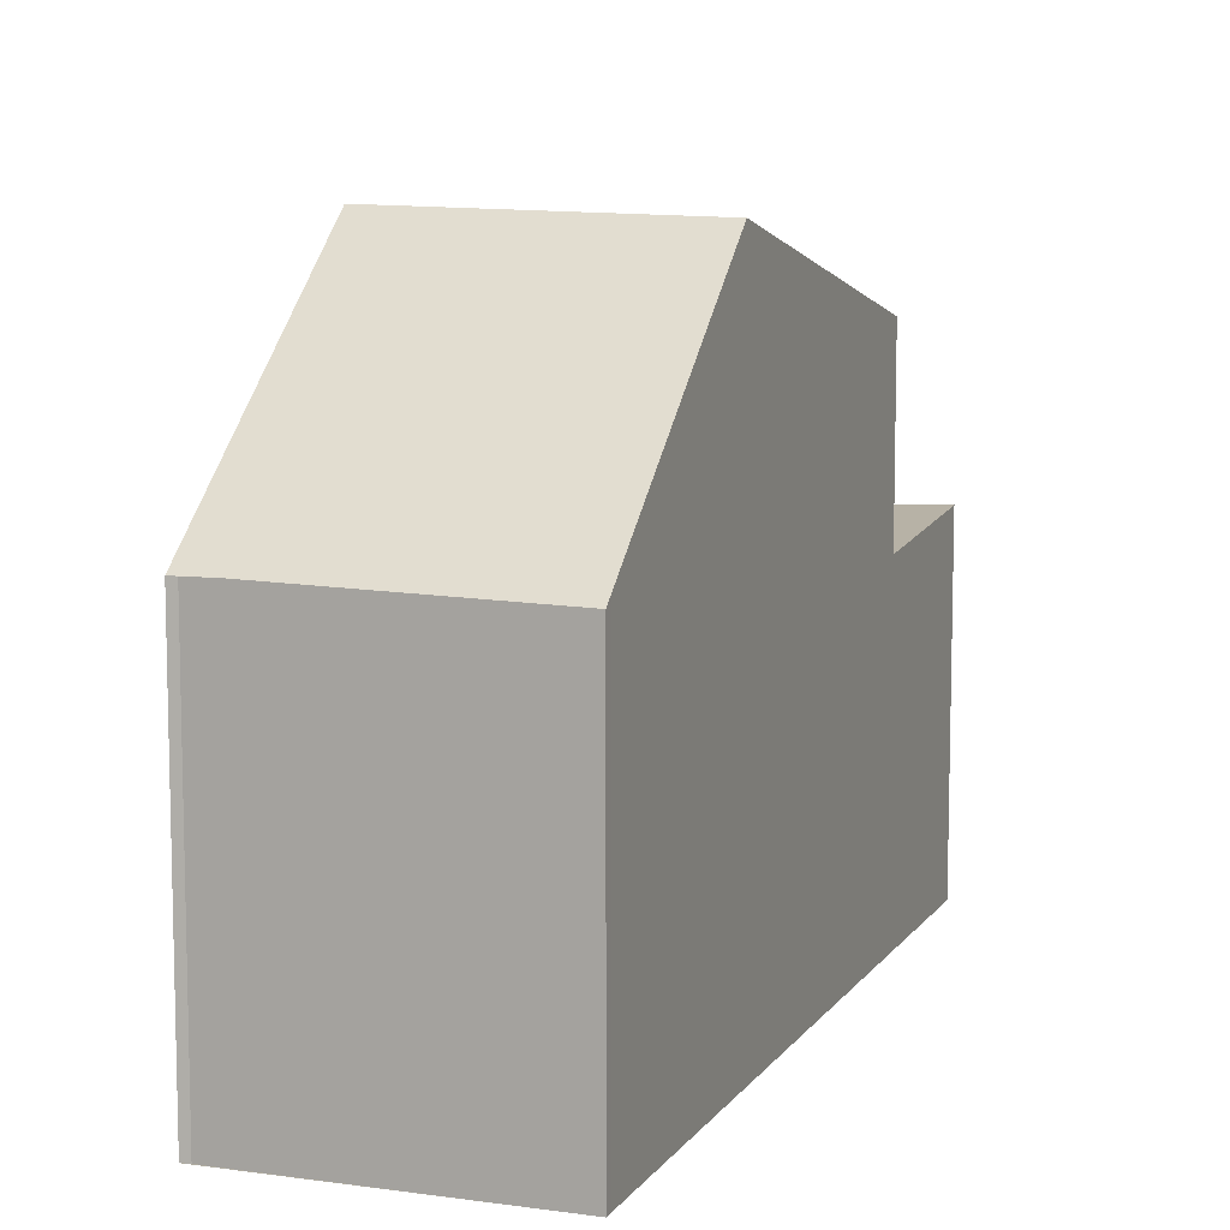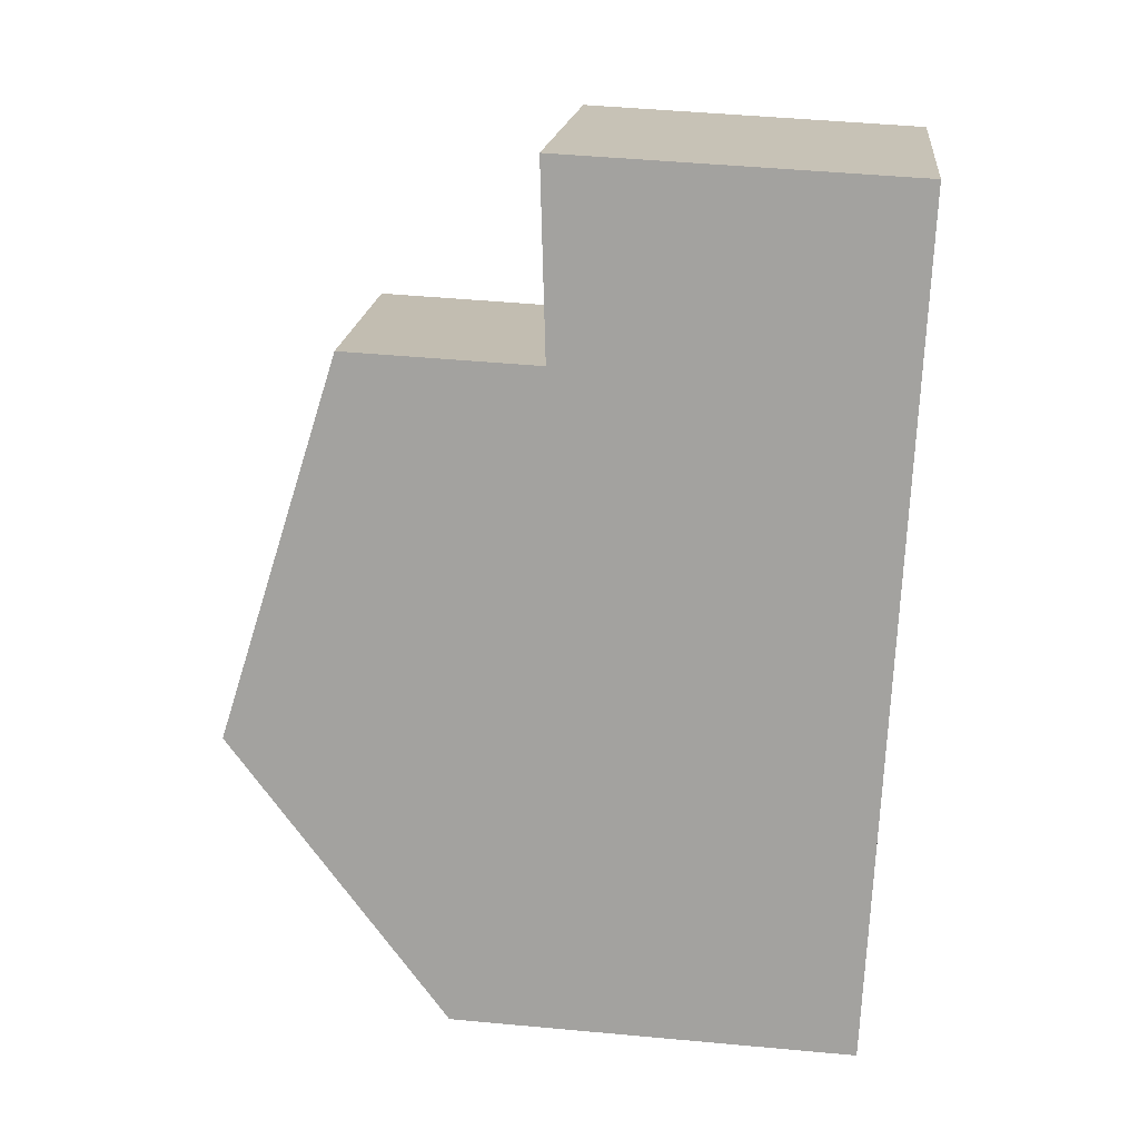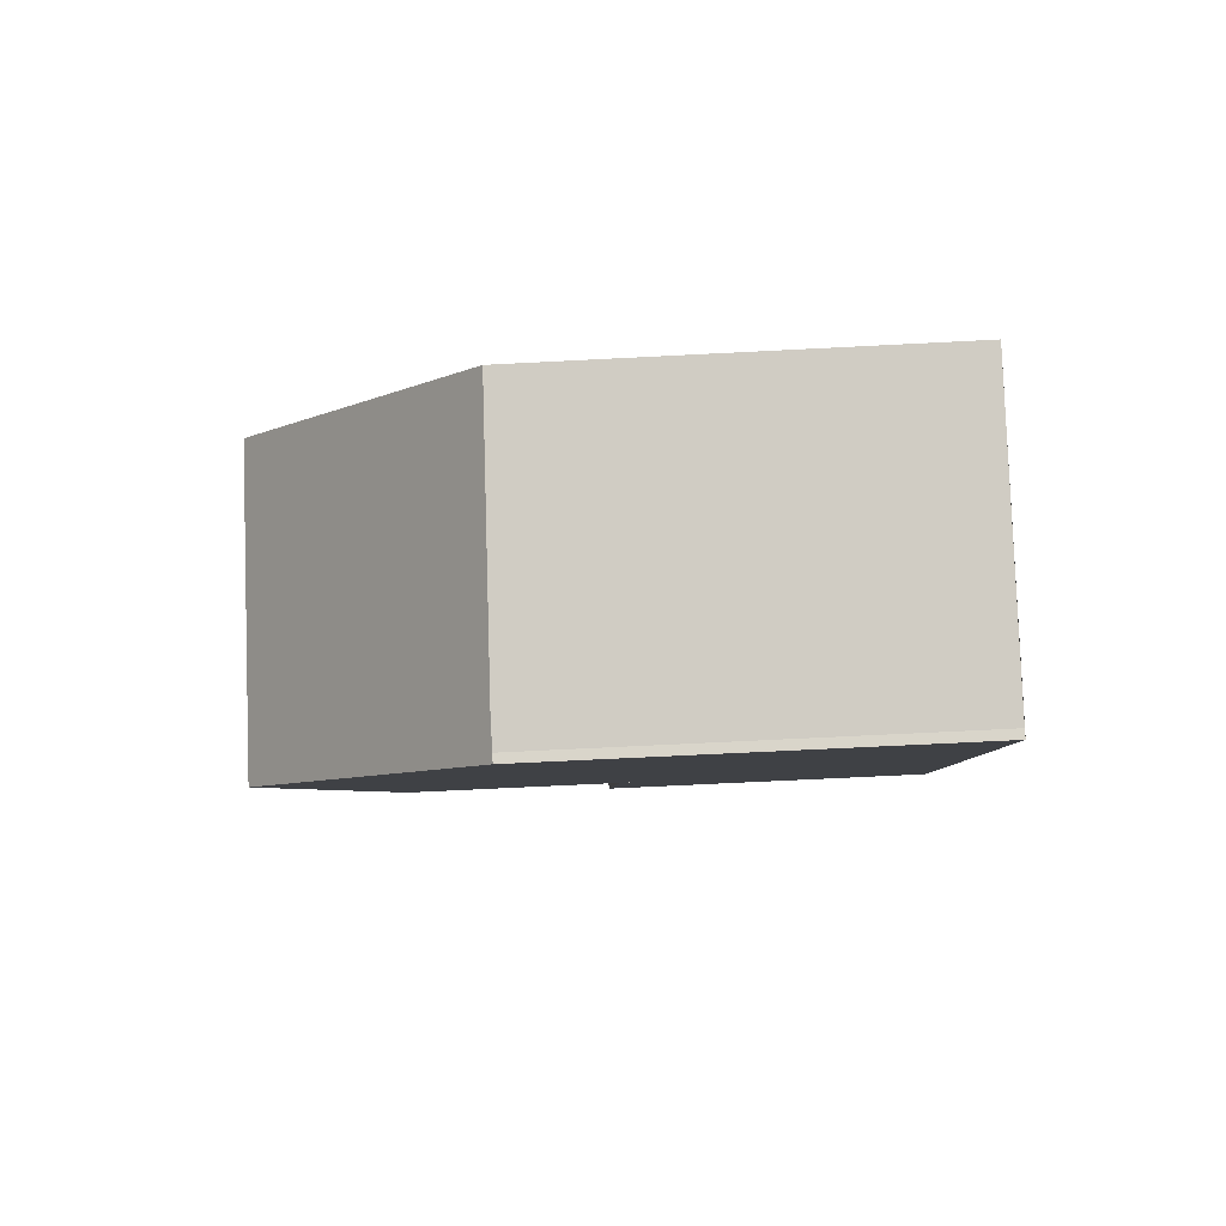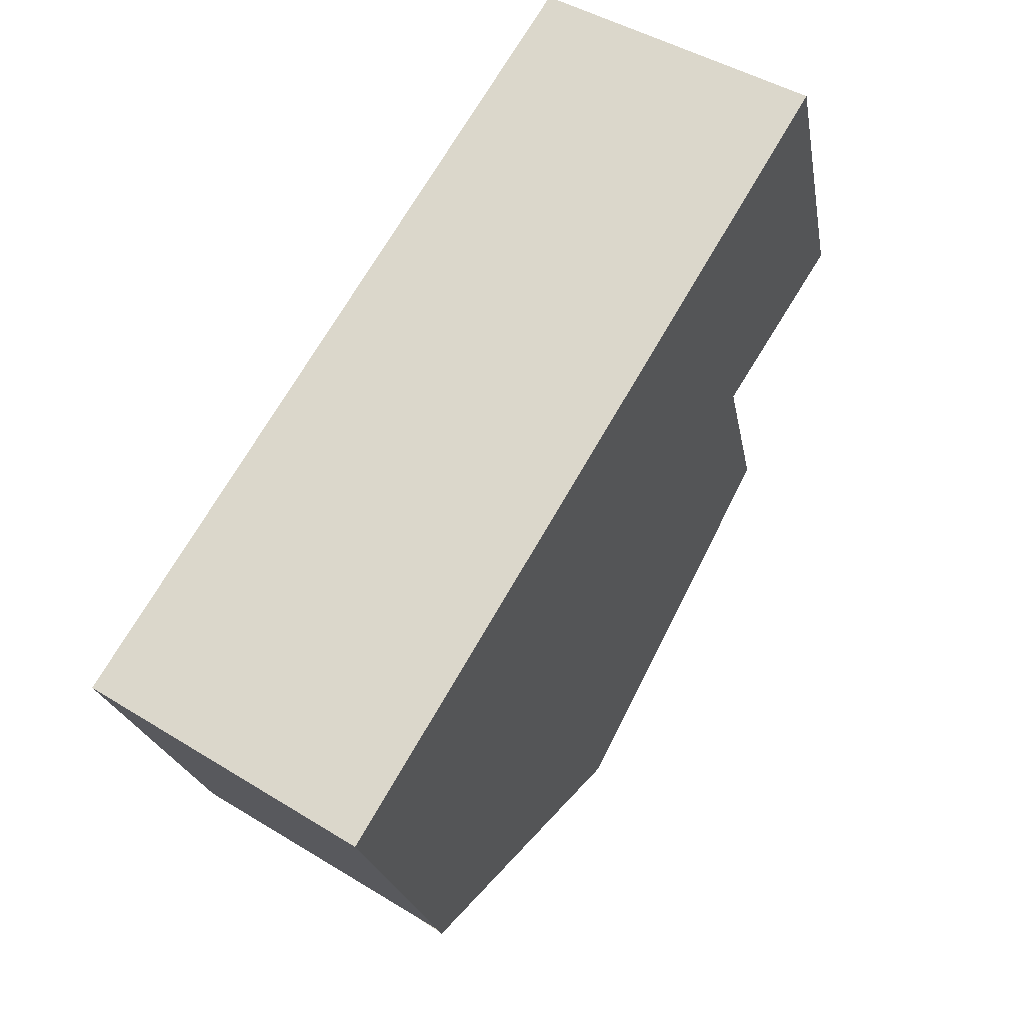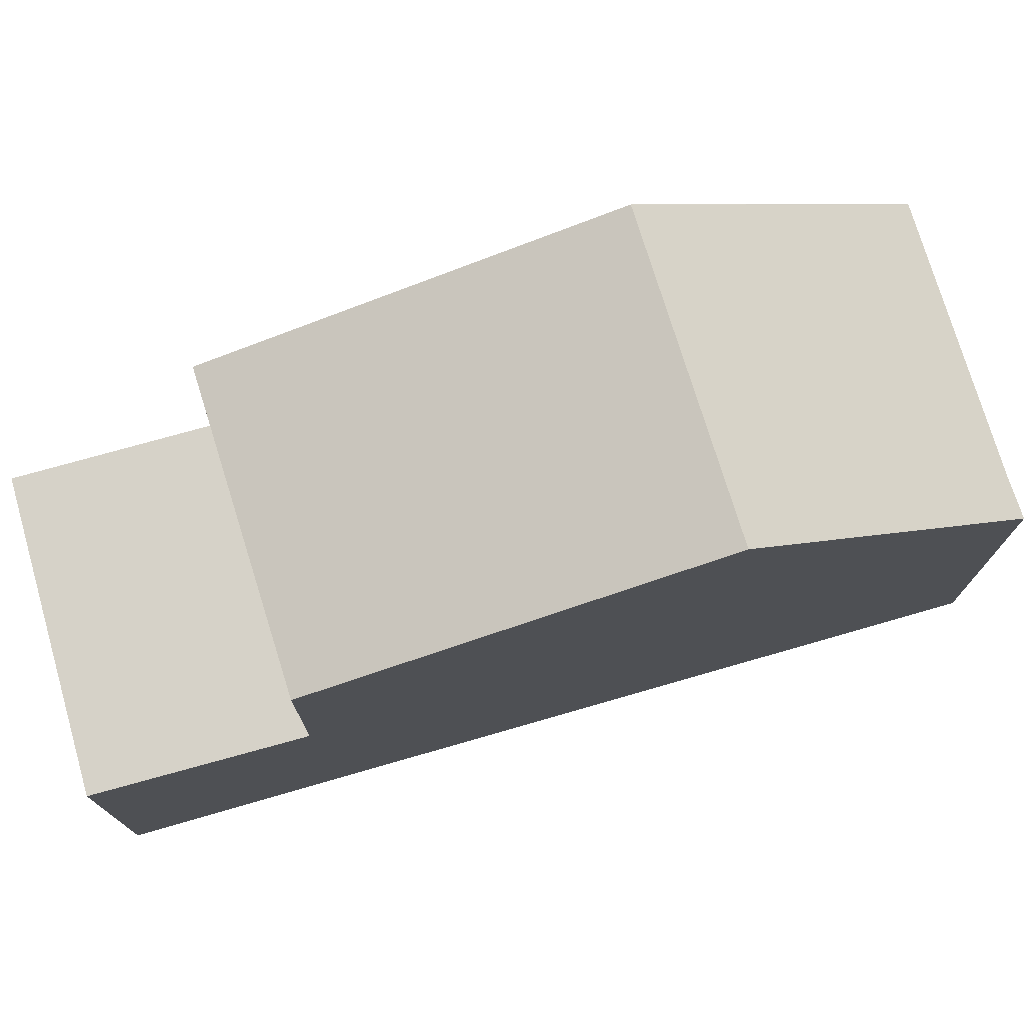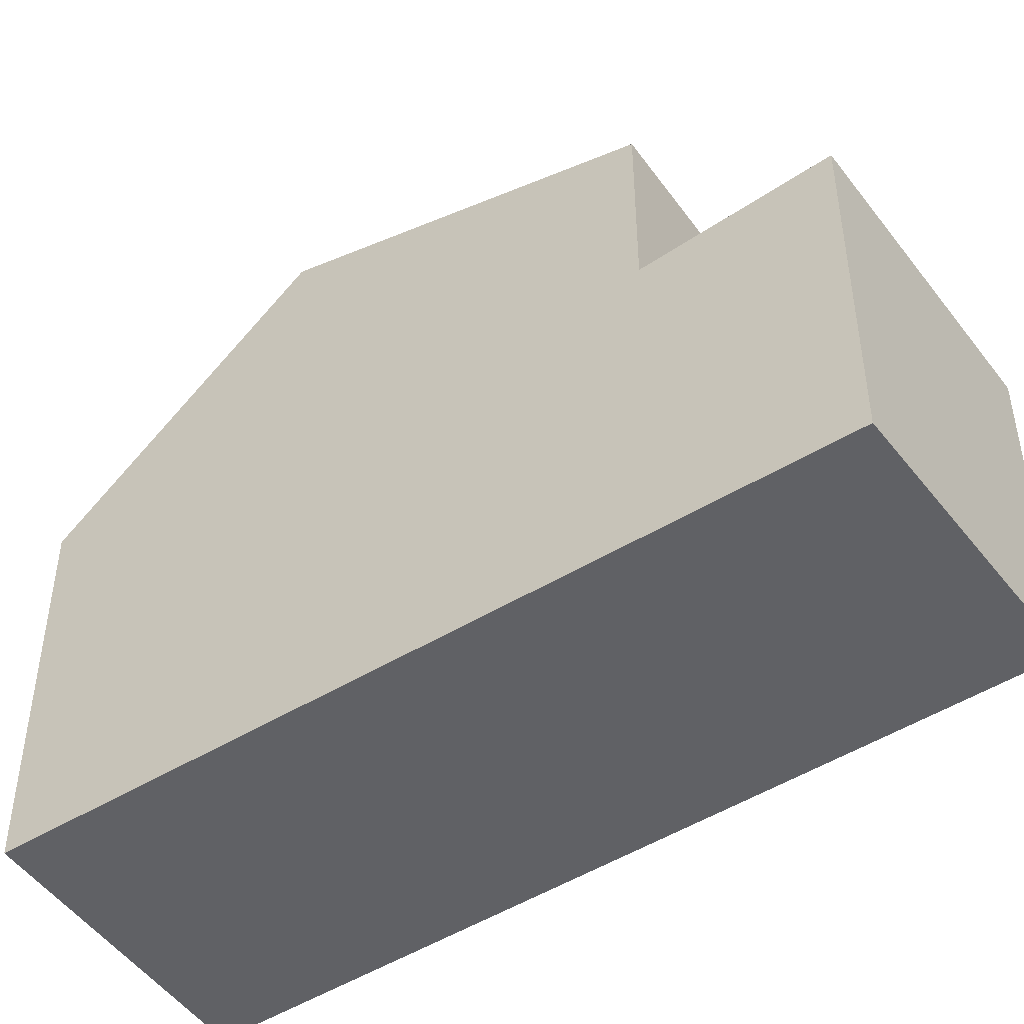
<metadata>
{"format":"obj","ext":"obj","renderer":"f3d","projection":"perspective","resolution":1024,"background":"white","views":[{"elev":9.9,"azim":52.1,"up":"+Z"},{"elev":48.3,"azim":95.9,"up":"+Y"},{"elev":-64.4,"azim":93.0,"up":"+Y"},{"elev":-21.7,"azim":-170.4,"up":"+Y"},{"elev":77.4,"azim":-75.3,"up":"+Z"},{"elev":-48.6,"azim":155.7,"up":"+Z"}]}
</metadata>
<code>
v -365.4 -865.7 4.228
v -365.4 -865.8 4.216
v -362.7 -864.1 4.173
v -370.1 -858 3.549
v -367.4 -856.5 3.691
v -364.2 -861.6 6.576
v -366.9 -863.3 6.625
v -364.2 -861.6 6.576
v -366.9 -863.3 6.625
v -366.9 -863.3 6.625
v -364.2 -861.6 6.576
v -369 -859.8 5.601
v -366.3 -858.2 5.554
v -369 -859.8 3.376
v -366.3 -858.2 3.53
v -370.1 -858 3.55
v -369 -859.8 3.376
v -366.3 -858.2 3.53
v -366.3 -858.2 3.53
v -369 -859.8 3.376
v -362.7 -864.1 4.173
v -364.2 -861.6 6.576
v -366.3 -858.2 3.53
v -366.3 -858.2 5.554
v -367.4 -856.5 3.691
v -366.9 -863.3 6.625
v -365.4 -865.8 4.218
v -369 -859.8 5.6
v -369 -859.8 3.376
v -362.8 -864 4.251
v -362.8 -864 4.251
v -365.6 -865.6 4.42
v -365.6 -865.6 4.421
v -366.3 -858.2 5.554
v -369 -859.8 5.6
v -366.3 -858.2 5.554
v -369 -859.8 5.601
v -365.4 -865.8 4.218
v -365.4 -865.7 4.228
v -365.4 -865.7 0
v -365.4 -865.8 0
v -365.6 -865.6 4.421
v -365.4 -865.8 4.216
v -365.4 -865.8 0
v -365.6 -865.6 0
v -362.7 -864.1 4.173
v -362.7 -864.1 4.173
v -362.7 -864.1 0
v -362.7 -864.1 0
v -370.1 -858 3.55
v -370.1 -858 3.549
v -370.1 -858 4.441e-16
v -370.1 -858 0
v -366.3 -858.2 3.53
v -367.4 -856.5 3.691
v -367.4 -856.5 0
v -366.3 -858.2 0
v -369 -859.8 5.601
v -366.9 -863.3 6.625
v -366.9 -863.3 0
v -369 -859.8 0
v -362.8 -864 4.251
v -364.2 -861.6 6.576
v -364.2 -861.6 0
v -362.8 -864 0
v -370.1 -858 3.549
v -369 -859.8 3.376
v -369 -859.8 0
v -370.1 -858 4.441e-16
v -367.4 -856.5 3.691
v -370.1 -858 3.55
v -370.1 -858 0
v -367.4 -856.5 4.441e-16
v -365.4 -865.7 4.228
v -362.7 -864.1 4.173
v -362.7 -864.1 0
v -365.4 -865.7 0
v -367.4 -856.5 3.691
v -367.4 -856.5 3.691
v -367.4 -856.5 4.441e-16
v -367.4 -856.5 0
v -365.4 -865.8 4.216
v -365.4 -865.8 4.218
v -365.4 -865.8 0
v -365.4 -865.8 0
v -362.7 -864.1 4.173
v -362.8 -864 4.251
v -362.8 -864 0
v -362.7 -864.1 0
v -366.9 -863.3 6.625
v -365.6 -865.6 4.421
v -365.6 -865.6 0
v -366.9 -863.3 0
v -364.2 -861.6 6.576
v -366.3 -858.2 5.554
v -366.3 -858.2 0
v -364.2 -861.6 0
v -365.4 -865.7 0
v -365.4 -865.8 0
v -370.1 -858 0
v -367.4 -856.5 0
v -362.7 -864.1 0
f 31 22 11 30
f 24 13 19 23
f 17 14 4 16
f 25 5 15 18
f 33 10 26 32
f 29 20 12 28
f 18 17 16 25
f 32 26 22 31
f 28 24 23 29
f 30 3 21 31
f 32 27 2 33
f 31 21 1 27 32
f 34 8 9 35
f 36 6 8 34
f 35 9 7 37
f 39 40 41 38
f 43 44 45 42
f 47 48 49 46
f 51 52 53 50
f 55 56 57 54
f 59 60 61 58
f 63 64 65 62
f 67 68 69 66
f 71 72 73 70
f 75 76 77 74
f 79 80 81 78
f 83 84 85 82
f 87 88 89 86
f 91 92 93 90
f 95 96 97 94
f 99 100 101 102 98

</code>
